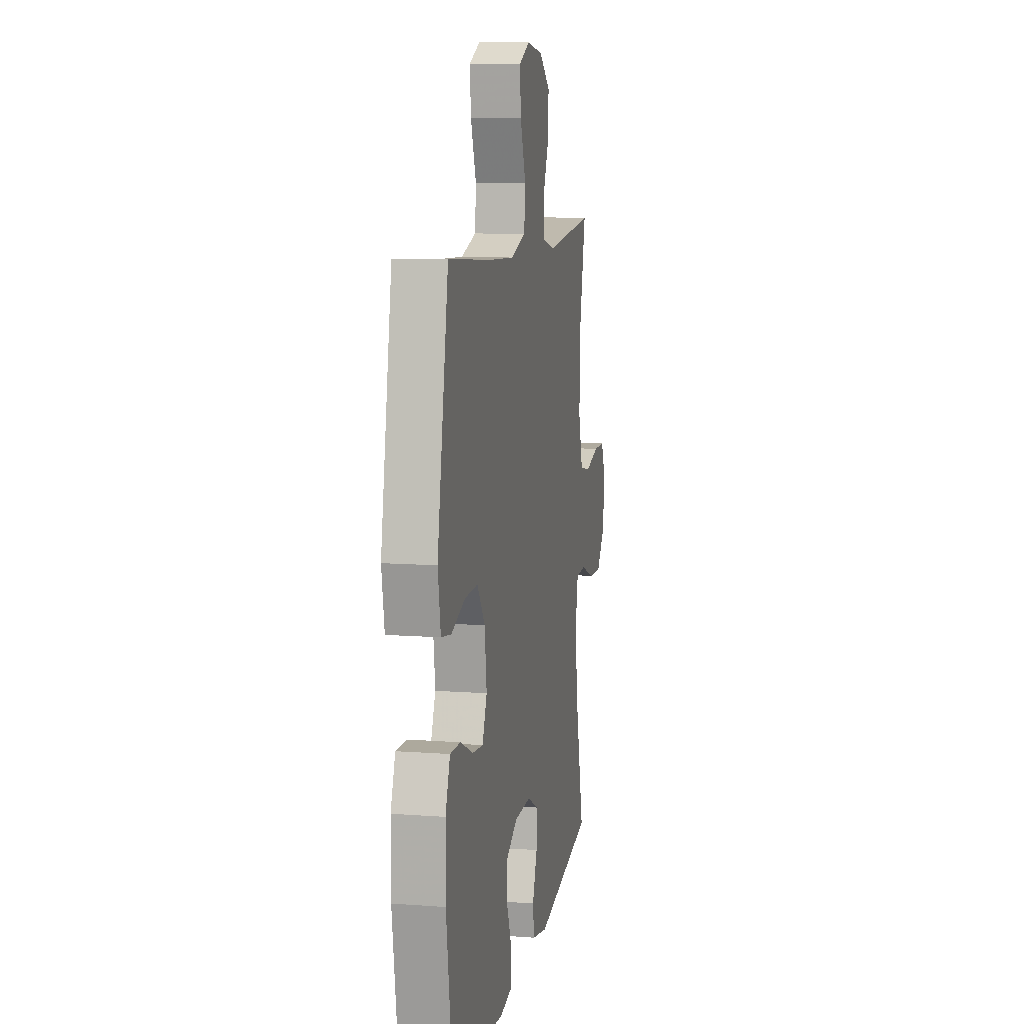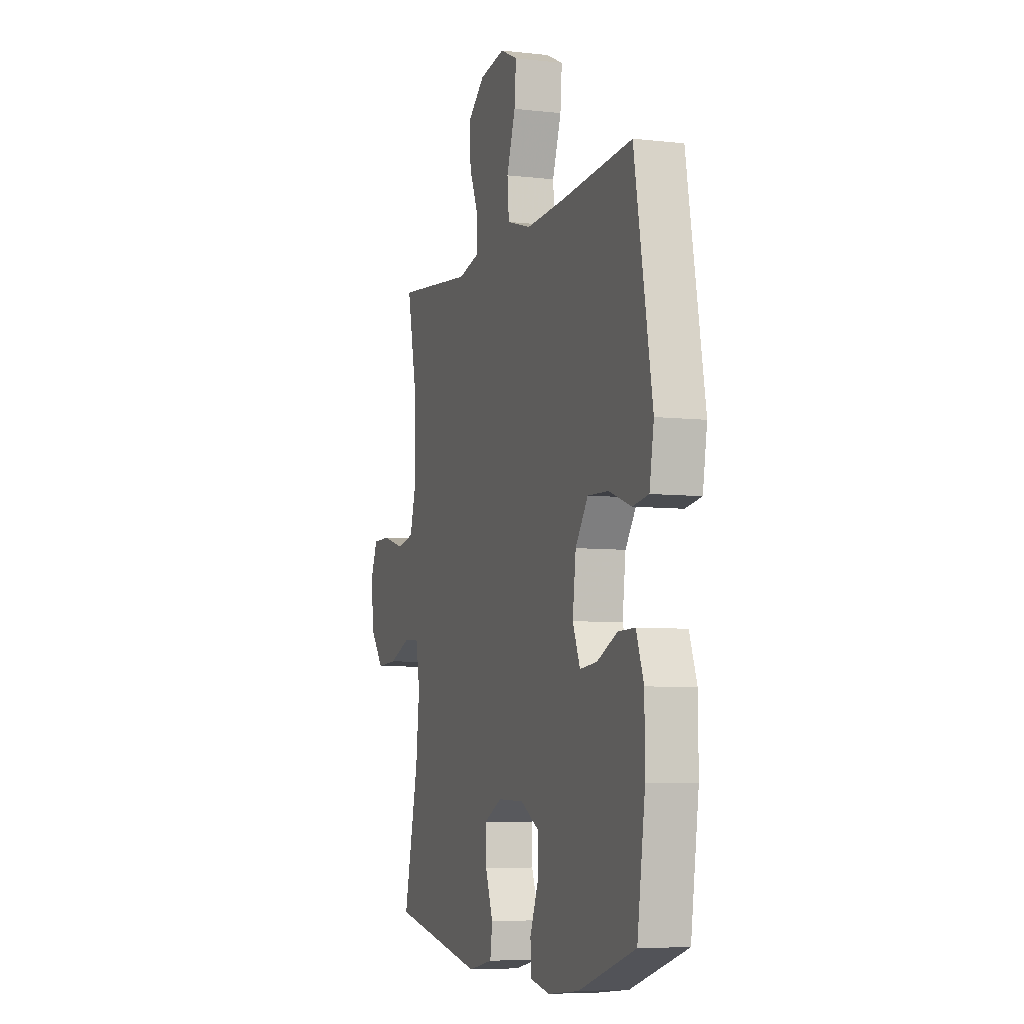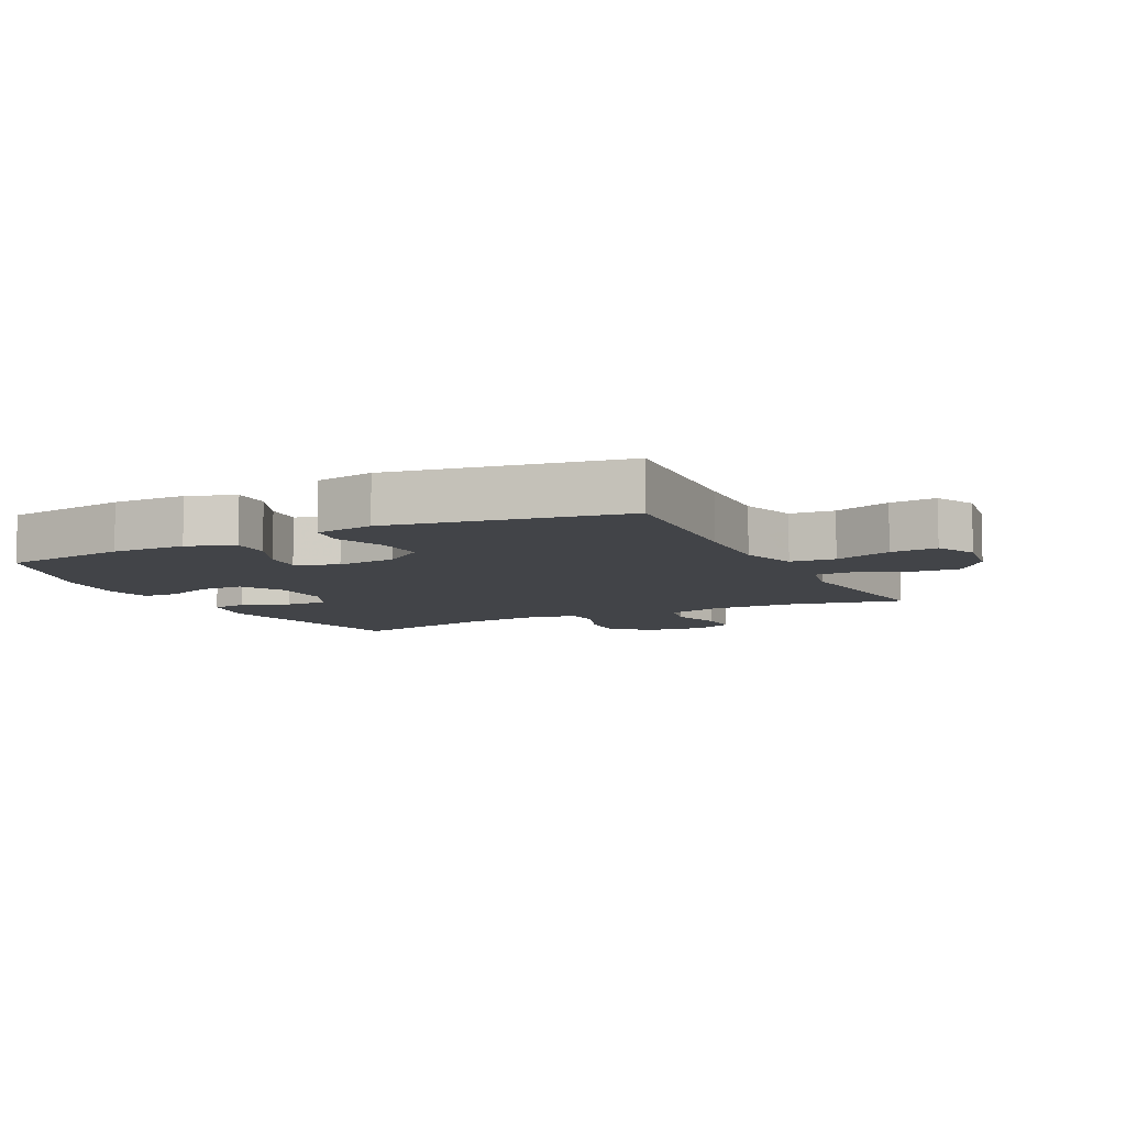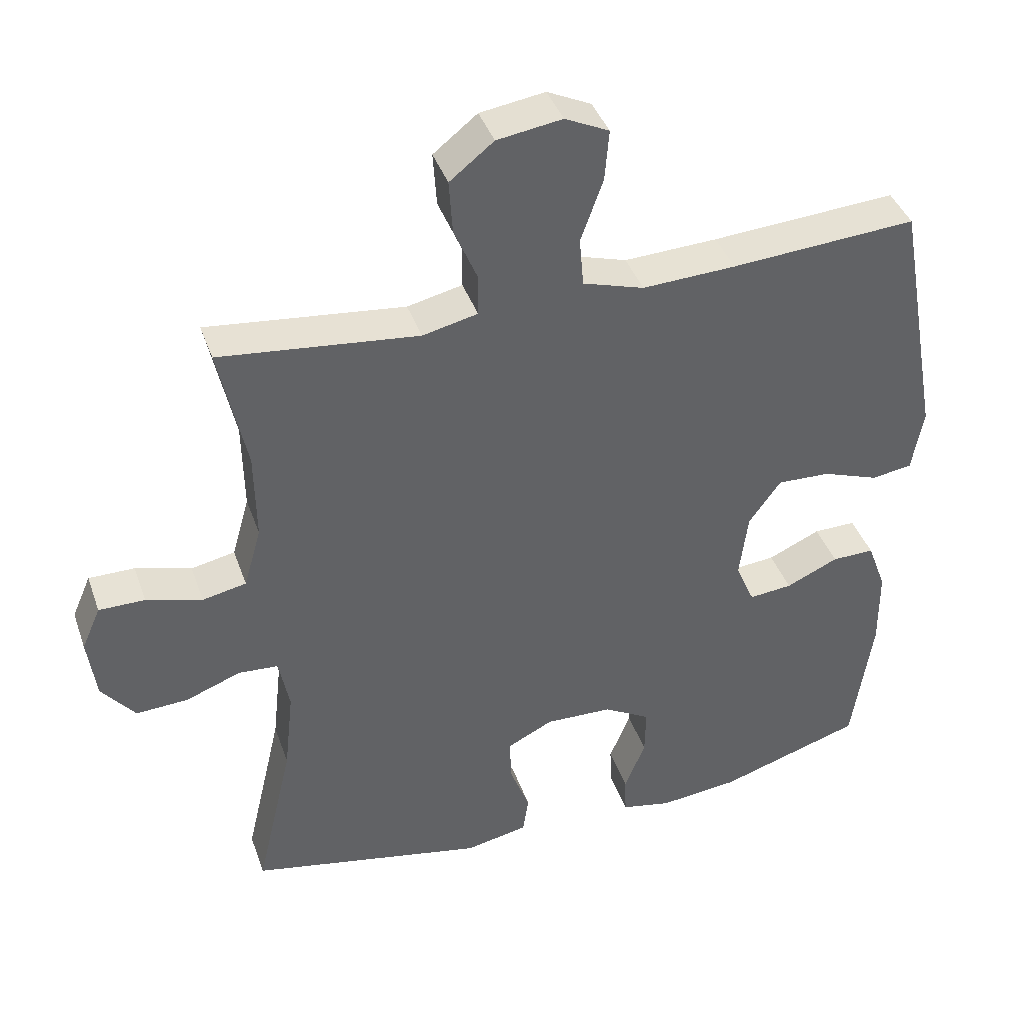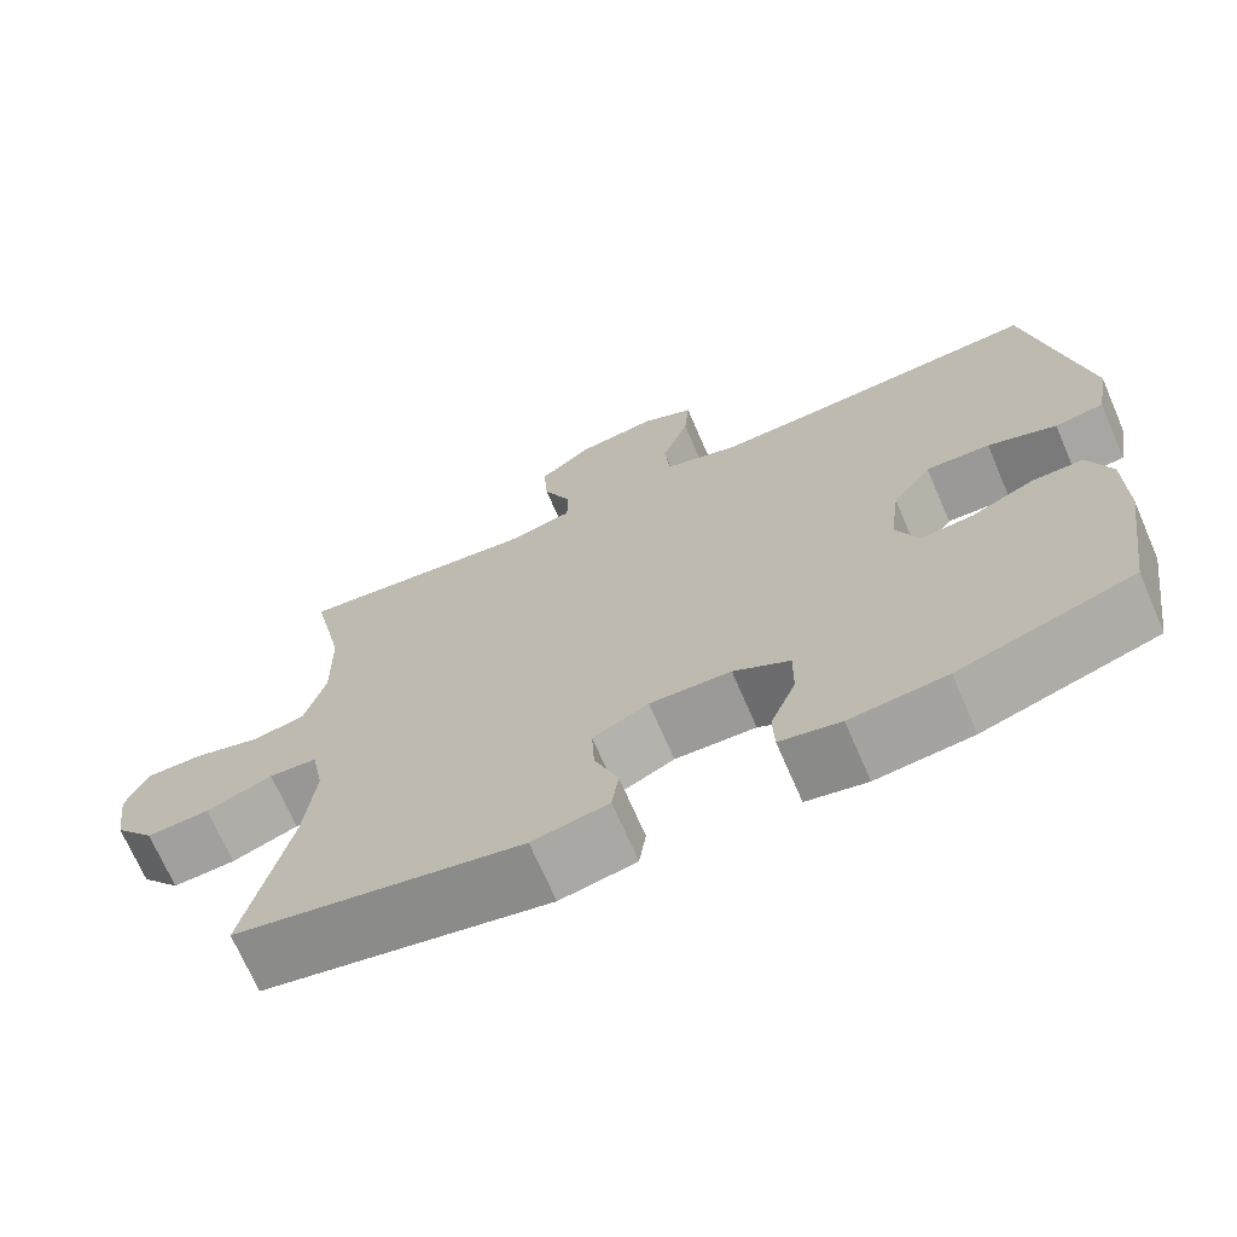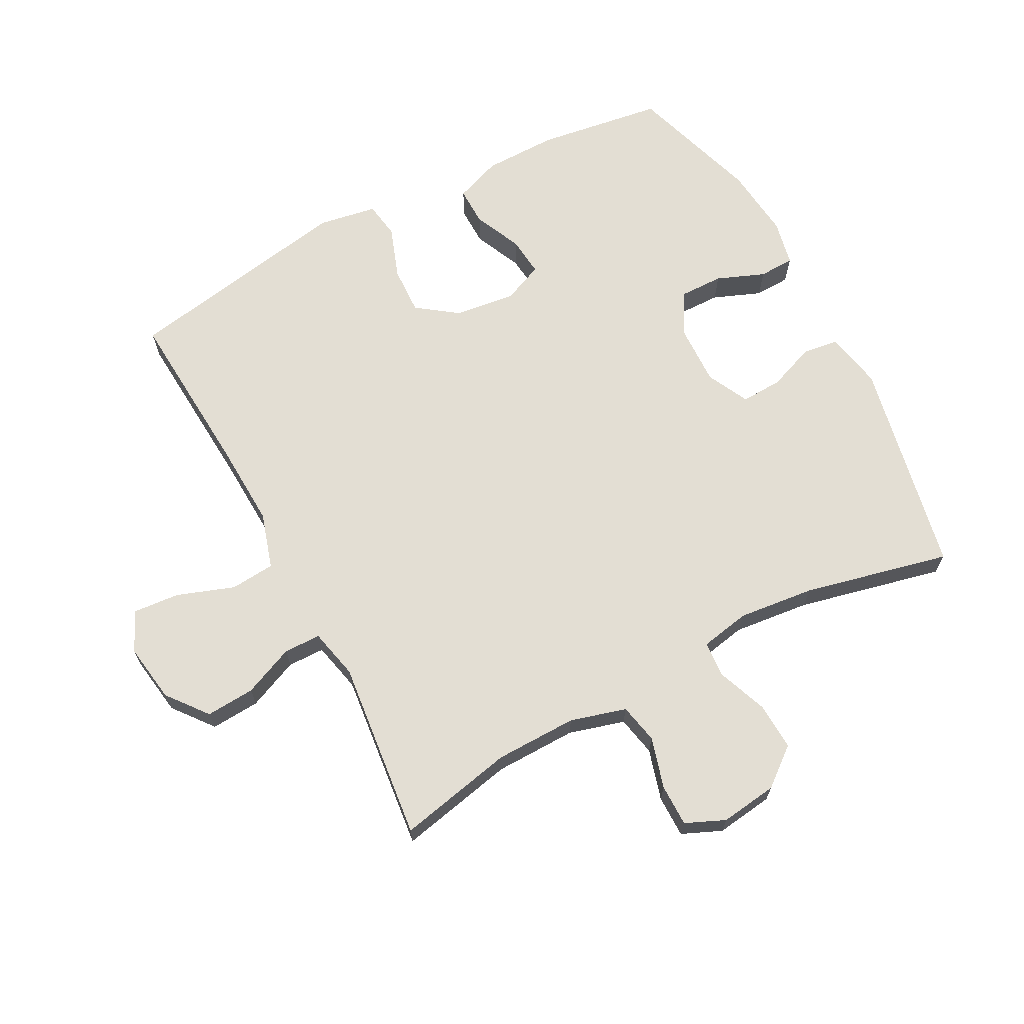
<metadata>
{"format":"obj","ext":"obj","renderer":"f3d","projection":"perspective","resolution":1024,"background":"white","views":[{"elev":9.7,"azim":-78.9,"up":"+Z"},{"elev":-6.6,"azim":-108.6,"up":"+Z"},{"elev":-8.0,"azim":-63.3,"up":"+Y"},{"elev":40.4,"azim":161.5,"up":"+Z"},{"elev":-70.3,"azim":-156.6,"up":"+Z"},{"elev":67.3,"azim":62.1,"up":"+Y"}]}
</metadata>
<code>
v 0.5 0.07 0.5
v 0.461 0.07 0.317
v 0.459 0.07 0.188
v 0.484 0.07 0.1
v 0.547 0.07 0.087
v 0.627 0.07 0.11
v 0.693 0.07 0.11
v 0.72 0.07 0.048
v 0.708 0.07 -0.042
v 0.66 0.07 -0.102
v 0.585 0.07 -0.098
v 0.506 0.07 -0.068
v 0.449 0.07 -0.072
v 0.434 0.07 -0.15
v 0.447 0.07 -0.27
v 0.5 0.07 -0.5
v 0.16 0.07 -0.568
v 0.07 0.07 -0.55
v 0.062 0.07 -0.494
v 0.09 0.07 -0.42
v 0.093 0.07 -0.355
v 0.027 0.07 -0.322
v -0.069 0.07 -0.325
v -0.136 0.07 -0.363
v -0.135 0.07 -0.432
v -0.105 0.07 -0.507
v -0.107 0.07 -0.563
v -0.179 0.07 -0.578
v -0.293 0.07 -0.566
v -0.5 0.07 -0.5
v -0.529 0.07 -0.302
v -0.528 0.07 -0.186
v -0.501 0.07 -0.113
v -0.44 0.07 -0.114
v -0.365 0.07 -0.148
v -0.303 0.07 -0.154
v -0.276 0.07 -0.09
v -0.288 0.07 0.005
v -0.334 0.07 0.069
v -0.41 0.07 0.066
v -0.491 0.07 0.037
v -0.549 0.07 0.046
v -0.565 0.07 0.138
v -0.5 0.07 0.5
v -0.234 0.07 0.482
v -0.1 0.07 0.476
v -0.012 0.07 0.503
v -0.006 0.07 0.573
v -0.038 0.07 0.663
v -0.044 0.07 0.736
v 0.019 0.07 0.766
v 0.112 0.07 0.752
v 0.175 0.07 0.702
v 0.17 0.07 0.625
v 0.136 0.07 0.545
v 0.137 0.07 0.487
v 0.216 0.07 0.469
v 0.5 0 0.5
v 0.461 0 0.317
v 0.459 0 0.188
v 0.484 0 0.1
v 0.547 0 0.087
v 0.627 0 0.11
v 0.693 0 0.11
v 0.72 0 0.048
v 0.708 0 -0.042
v 0.66 0 -0.102
v 0.585 0 -0.098
v 0.506 0 -0.068
v 0.449 0 -0.072
v 0.434 0 -0.15
v 0.447 0 -0.27
v 0.5 0 -0.5
v 0.16 0 -0.568
v 0.07 0 -0.55
v 0.062 0 -0.494
v 0.09 0 -0.42
v 0.093 0 -0.355
v 0.027 0 -0.322
v -0.069 0 -0.325
v -0.136 0 -0.363
v -0.135 0 -0.432
v -0.105 0 -0.507
v -0.107 0 -0.563
v -0.179 0 -0.578
v -0.293 0 -0.566
v -0.5 0 -0.5
v -0.529 0 -0.302
v -0.528 0 -0.186
v -0.501 0 -0.113
v -0.44 0 -0.114
v -0.365 0 -0.148
v -0.303 0 -0.154
v -0.276 0 -0.09
v -0.288 0 0.005
v -0.334 0 0.069
v -0.41 0 0.066
v -0.491 0 0.037
v -0.549 0 0.046
v -0.565 0 0.138
v -0.5 0 0.5
v -0.234 0 0.482
v -0.1 0 0.476
v -0.012 0 0.503
v -0.006 0 0.573
v -0.038 0 0.663
v -0.044 0 0.736
v 0.019 0 0.766
v 0.112 0 0.752
v 0.175 0 0.702
v 0.17 0 0.625
v 0.136 0 0.545
v 0.137 0 0.487
v 0.216 0 0.469
f 52 53 54 55
f 52 55 56
f 51 52 56
f 48 49 50 51
f 47 48 51 56
f 46 47 56 57
f 42 43 44 45
f 40 41 42 45
f 39 40 45 46
f 38 39 46 57
f 32 33 34 35
f 32 35 36
f 31 32 36
f 30 31 36
f 29 30 36
f 28 29 36 37
f 25 26 27 28
f 24 25 28 37
f 17 18 19 20
f 15 16 17 20
f 14 15 20 21
f 13 14 21 22
f 9 10 11 12
f 9 12 13
f 8 9 13
f 5 6 7 8
f 4 5 8 13
f 3 4 13 22
f 38 57 1 2
f 23 24 37 38
f 22 23 38
f 2 3 22 38
f 112 111 110 109
f 113 112 109
f 113 109 108
f 108 107 106 105
f 113 108 105 104
f 114 113 104 103
f 102 101 100 99
f 102 99 98 97
f 103 102 97 96
f 114 103 96 95
f 92 91 90 89
f 93 92 89
f 93 89 88
f 93 88 87
f 93 87 86
f 94 93 86 85
f 85 84 83 82
f 94 85 82 81
f 77 76 75 74
f 77 74 73 72
f 78 77 72 71
f 79 78 71 70
f 69 68 67 66
f 70 69 66
f 70 66 65
f 65 64 63 62
f 70 65 62 61
f 79 70 61 60
f 59 58 114 95
f 95 94 81 80
f 95 80 79
f 95 79 60 59
f 1 58 59 2
f 2 59 60 3
f 3 60 61 4
f 4 61 62 5
f 5 62 63 6
f 6 63 64 7
f 7 64 65 8
f 8 65 66 9
f 9 66 67 10
f 10 67 68 11
f 11 68 69 12
f 12 69 70 13
f 13 70 71 14
f 14 71 72 15
f 15 72 73 16
f 16 73 74 17
f 17 74 75 18
f 18 75 76 19
f 19 76 77 20
f 20 77 78 21
f 21 78 79 22
f 22 79 80 23
f 23 80 81 24
f 24 81 82 25
f 25 82 83 26
f 26 83 84 27
f 27 84 85 28
f 28 85 86 29
f 29 86 87 30
f 30 87 88 31
f 31 88 89 32
f 32 89 90 33
f 33 90 91 34
f 34 91 92 35
f 35 92 93 36
f 36 93 94 37
f 37 94 95 38
f 38 95 96 39
f 39 96 97 40
f 40 97 98 41
f 41 98 99 42
f 42 99 100 43
f 43 100 101 44
f 44 101 102 45
f 45 102 103 46
f 46 103 104 47
f 47 104 105 48
f 48 105 106 49
f 49 106 107 50
f 50 107 108 51
f 51 108 109 52
f 52 109 110 53
f 53 110 111 54
f 54 111 112 55
f 55 112 113 56
f 56 113 114 57
f 57 114 58 1

</code>
